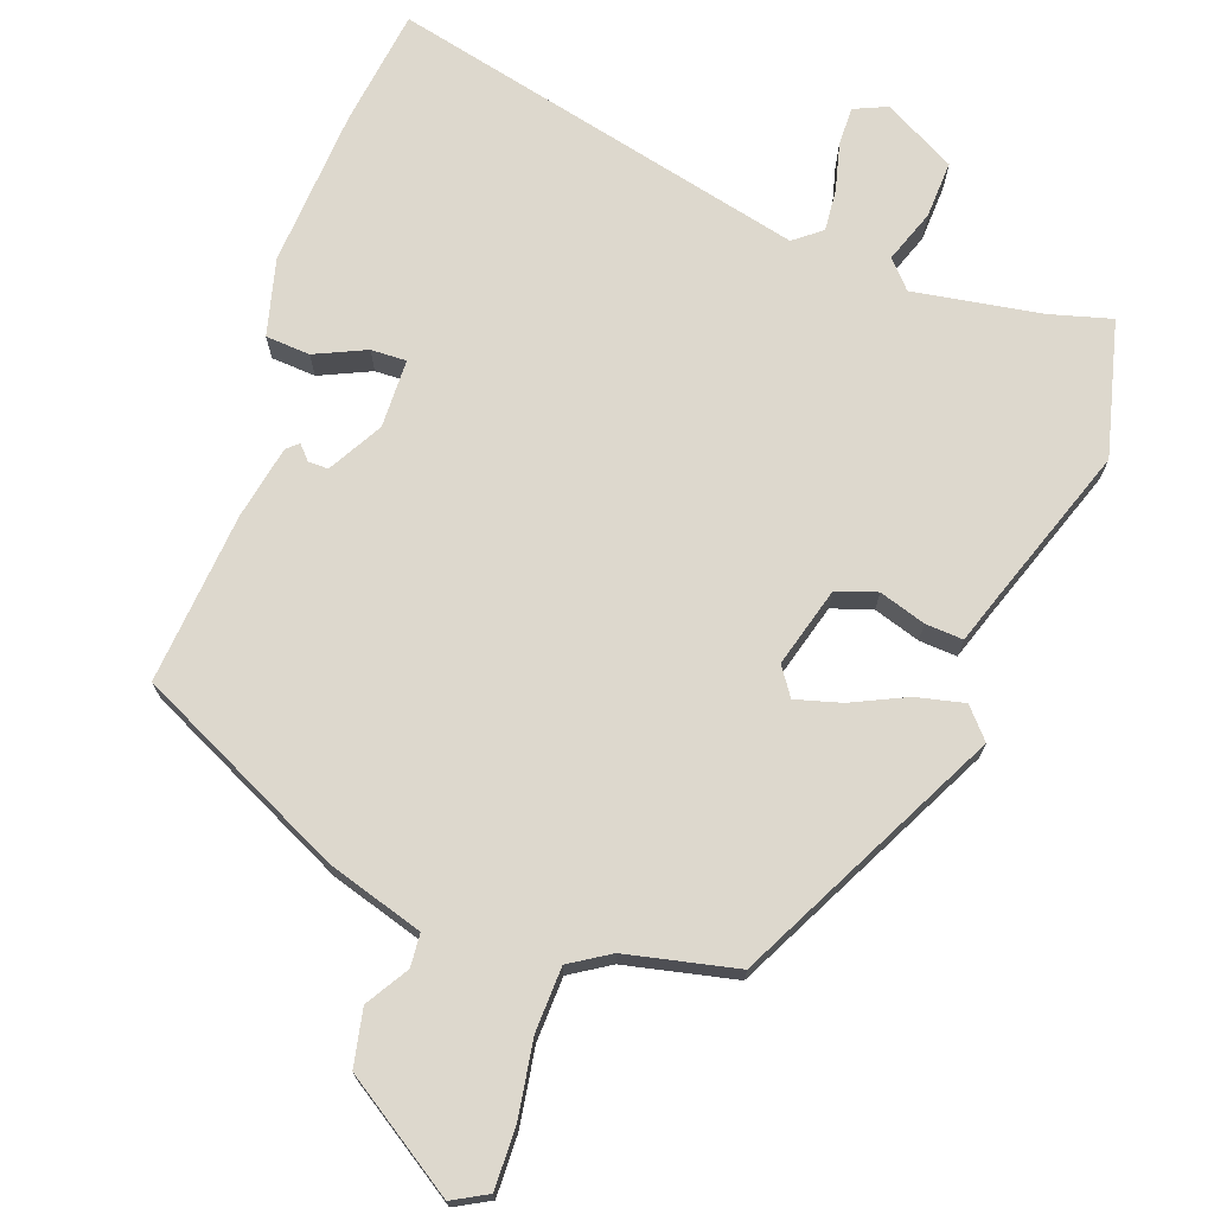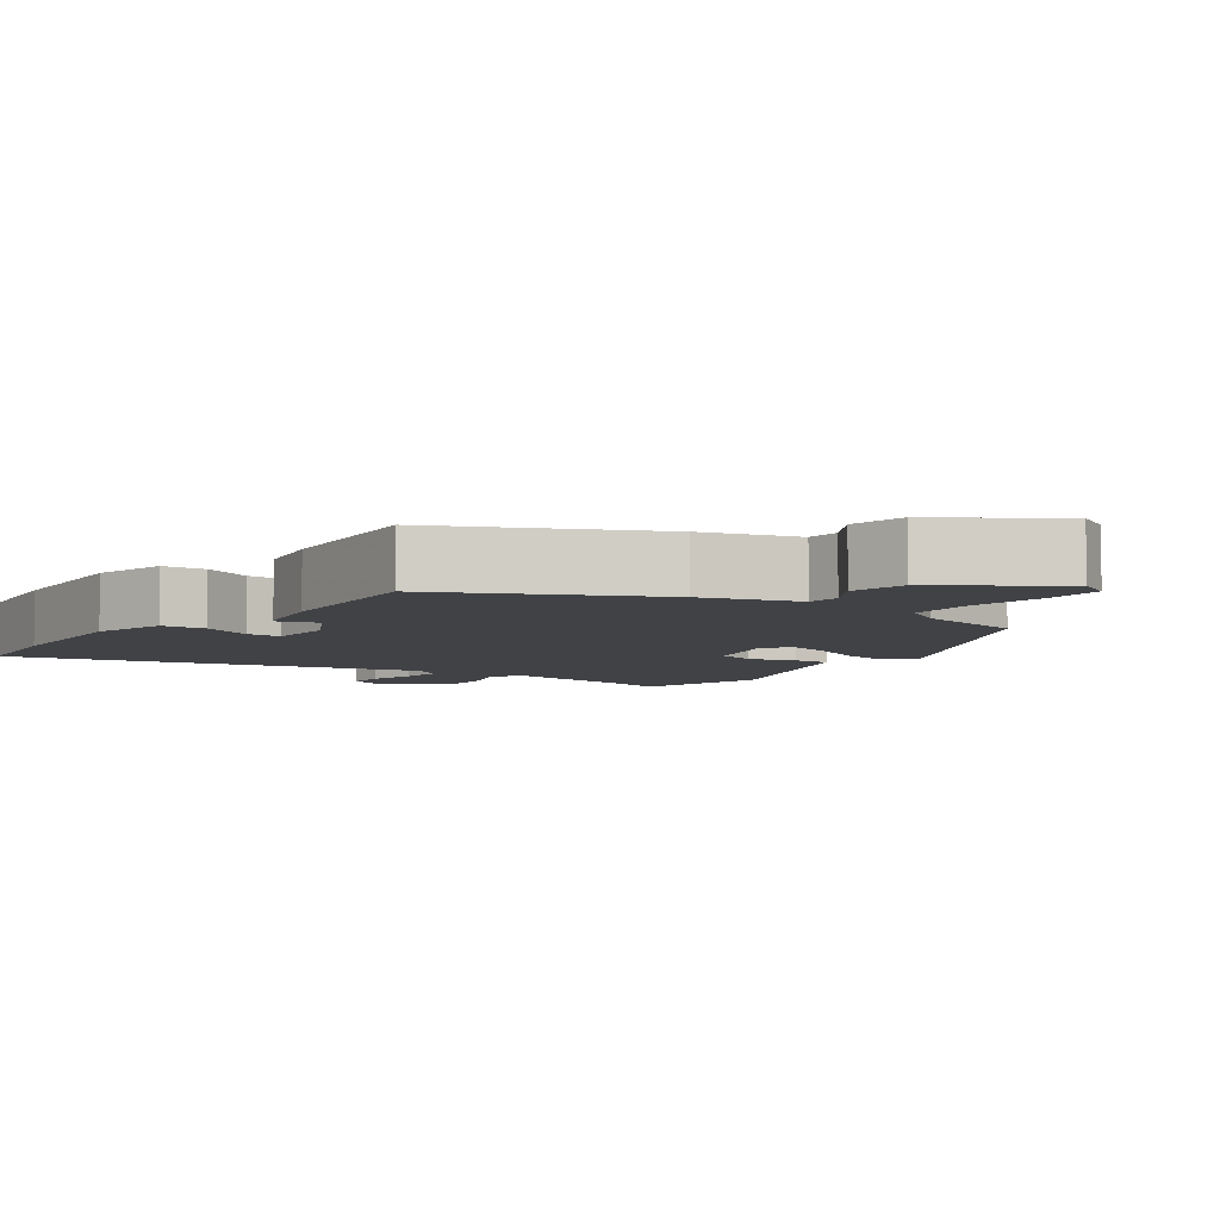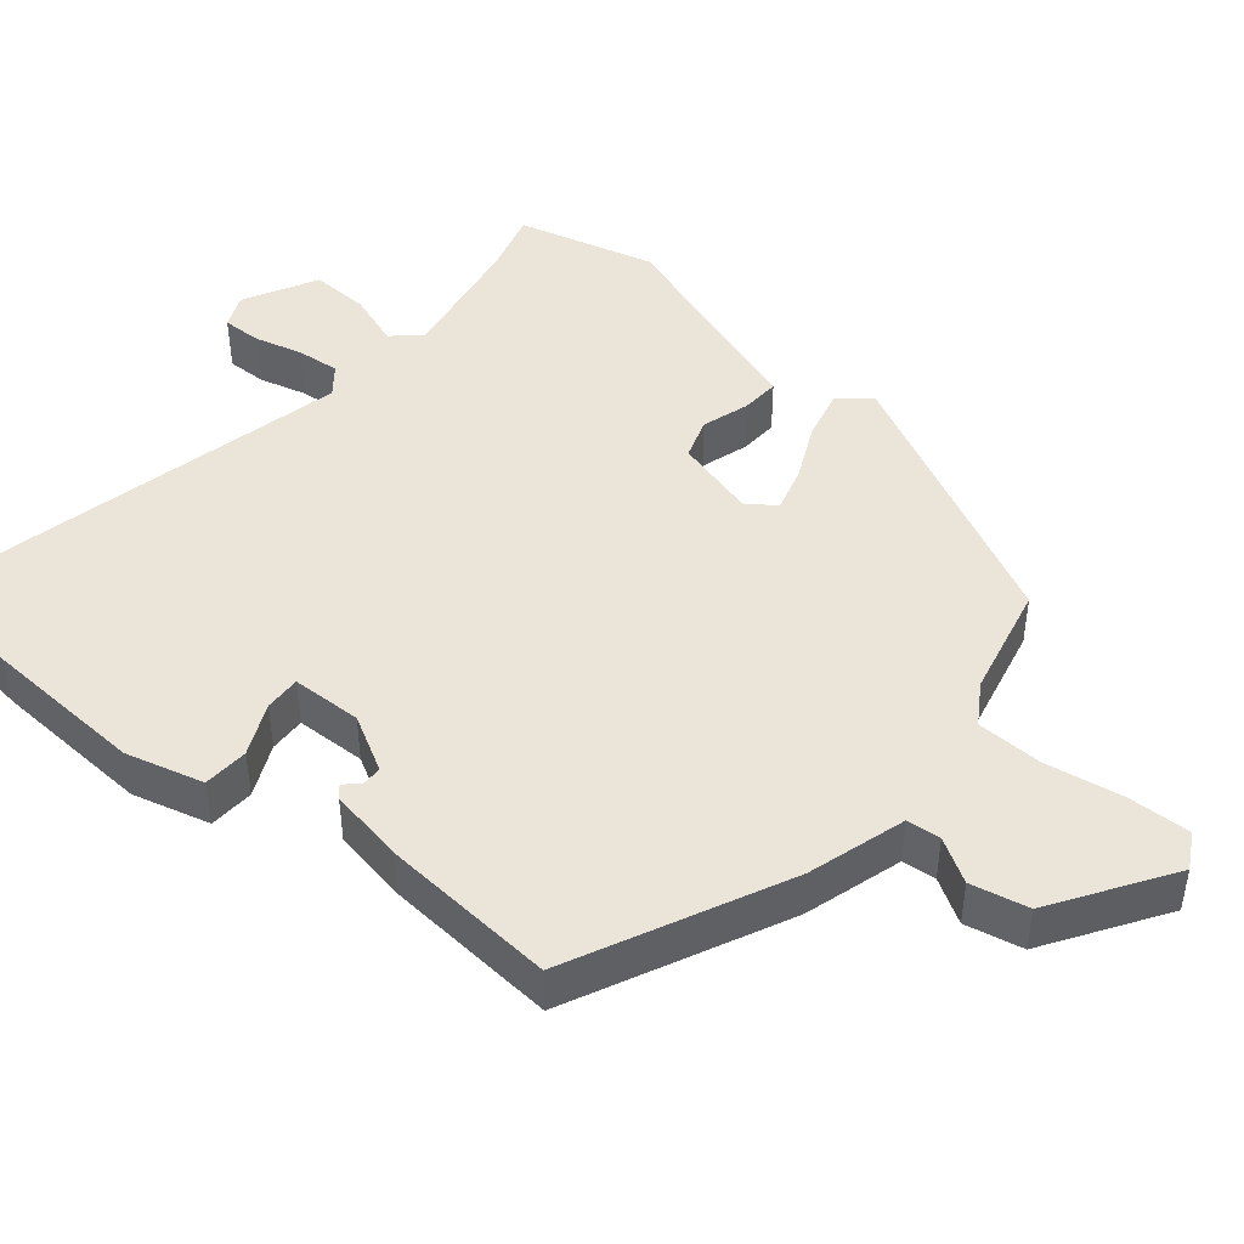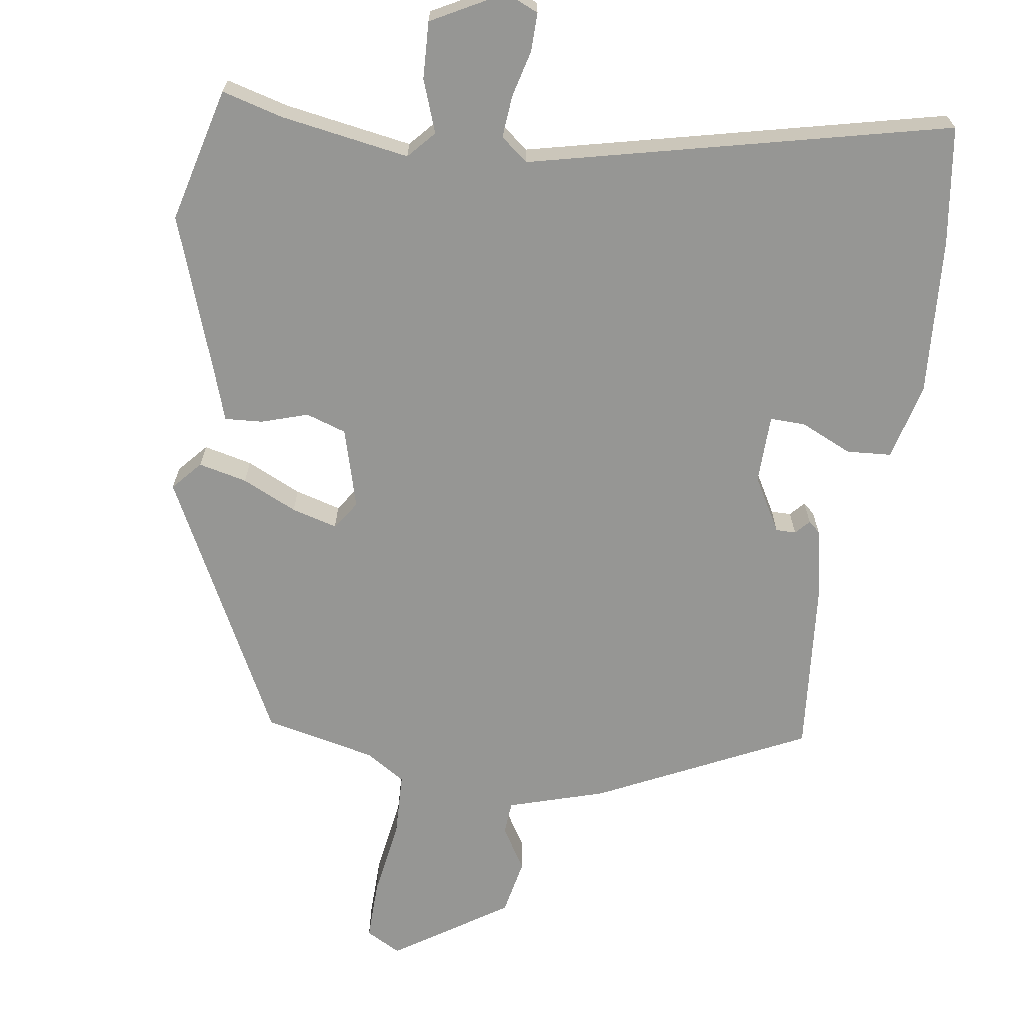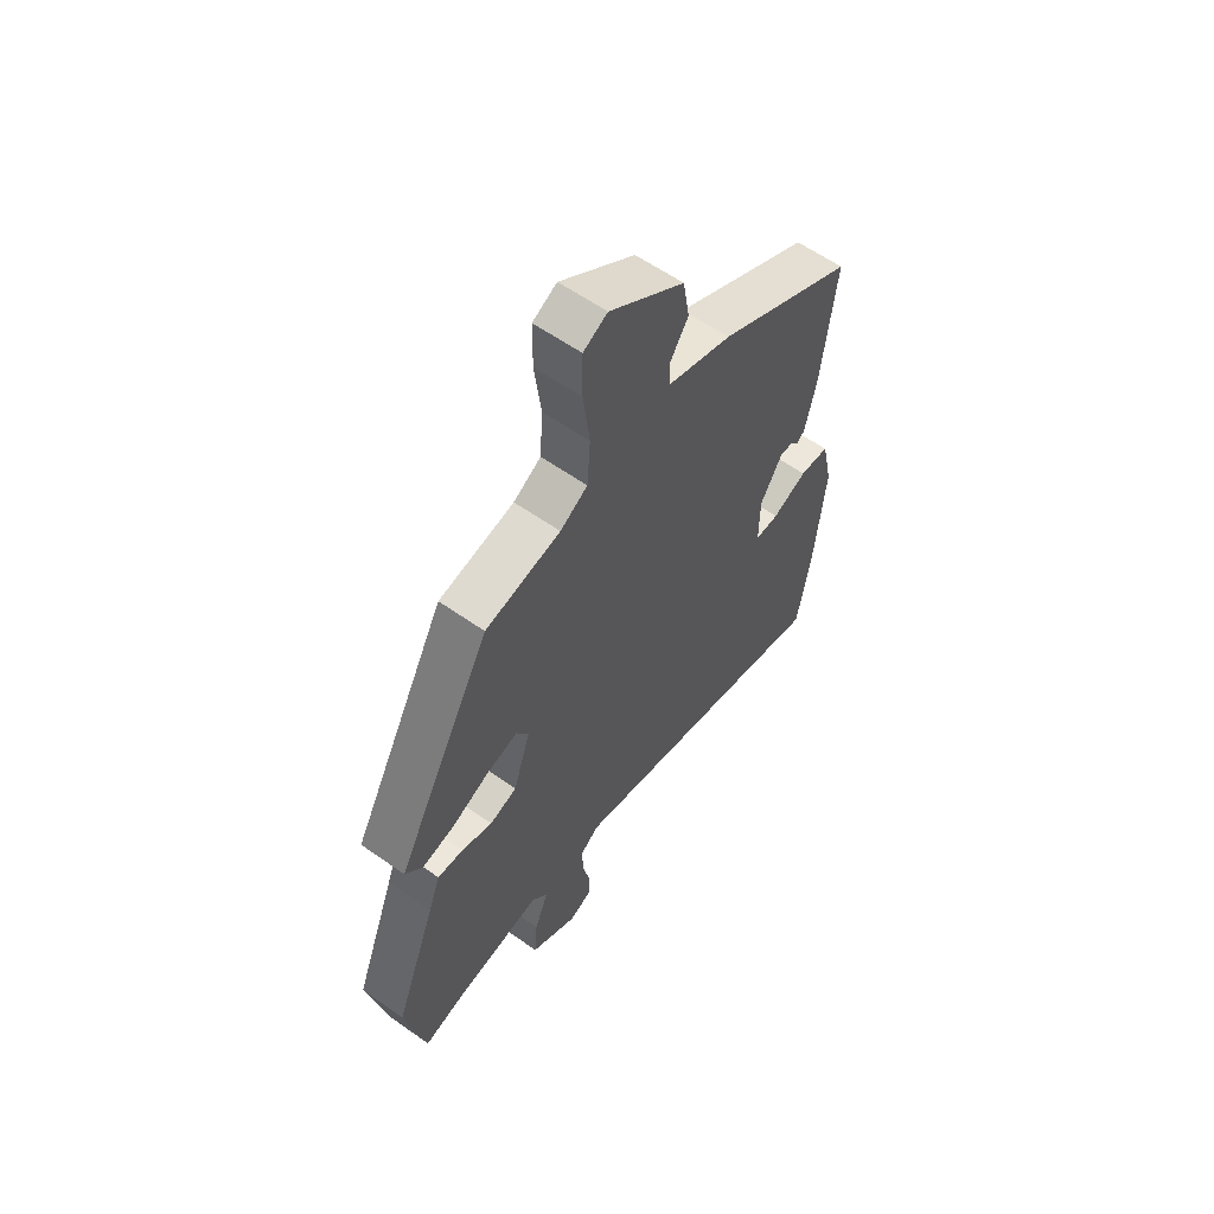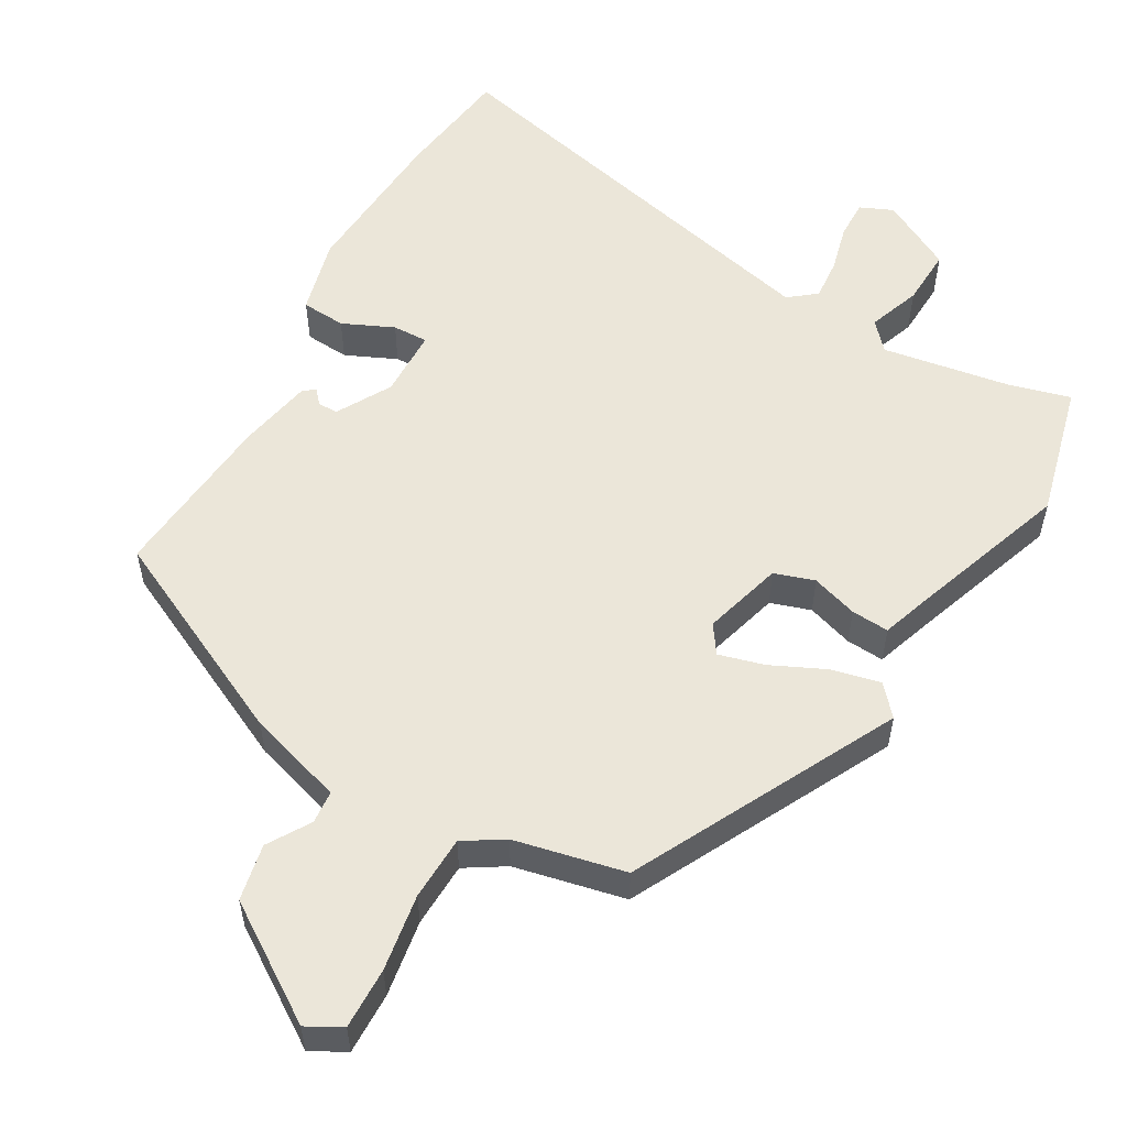
<metadata>
{"format":"obj","ext":"obj","renderer":"f3d","projection":"perspective","resolution":1024,"background":"white","views":[{"elev":72.3,"azim":17.8,"up":"+Y"},{"elev":-6.1,"azim":-37.6,"up":"+Y"},{"elev":45.4,"azim":-52.7,"up":"+Y"},{"elev":-67.7,"azim":169.7,"up":"+Y"},{"elev":59.5,"azim":126.0,"up":"+Z"},{"elev":55.7,"azim":27.9,"up":"+Y"}]}
</metadata>
<code>
v -0.478 0.07 -0.628
v -0.505 0.07 -0.47
v -0.526 0.07 -0.257
v -0.503 0.07 -0.153
v -0.443 0.07 -0.147
v -0.373 0.07 -0.176
v -0.325 0.07 -0.176
v -0.326 0.07 -0.083
v -0.37 0.07 -0.011
v -0.397 0.07 -0.012
v -0.414 0.07 -0.032
v -0.43 0.07 -0.019
v -0.453 0.07 0.08
v -0.481 0.07 0.311
v -0.204 0.07 0.456
v -0.075 0.07 0.5
v -0.073 0.07 0.545
v -0.11 0.07 0.601
v -0.097 0.07 0.678
v 0.053 0.07 0.784
v 0.101 0.07 0.76
v 0.102 0.07 0.677
v 0.089 0.07 0.573
v 0.095 0.07 0.486
v 0.15 0.07 0.454
v 0.301 0.07 0.426
v 0.493 0.07 0.078
v 0.459 0.07 0.037
v 0.393 0.07 0.05
v 0.318 0.07 0.082
v 0.256 0.07 0.097
v 0.231 0.07 0.058
v 0.265 0.07 -0.049
v 0.32 0.07 -0.065
v 0.382 0.07 -0.043
v 0.433 0.07 -0.038
v 0.457 0.07 -0.102
v 0.54 0.07 -0.316
v 0.5 0.07 -0.5
v 0.416 0.07 -0.48
v 0.242 0.07 -0.457
v 0.21 0.07 -0.495
v 0.238 0.07 -0.565
v 0.244 0.07 -0.642
v 0.149 0.07 -0.697
v 0.104 0.07 -0.679
v 0.103 0.07 -0.627
v 0.117 0.07 -0.563
v 0.12 0.07 -0.506
v 0.082 0.07 -0.478
v -0.478 0 -0.628
v -0.505 0 -0.47
v -0.526 0 -0.257
v -0.503 0 -0.153
v -0.443 0 -0.147
v -0.373 0 -0.176
v -0.325 0 -0.176
v -0.326 0 -0.083
v -0.37 0 -0.011
v -0.397 0 -0.012
v -0.414 0 -0.032
v -0.43 0 -0.019
v -0.453 0 0.08
v -0.481 0 0.311
v -0.204 0 0.456
v -0.075 0 0.5
v -0.073 0 0.545
v -0.11 0 0.601
v -0.097 0 0.678
v 0.053 0 0.784
v 0.101 0 0.76
v 0.102 0 0.677
v 0.089 0 0.573
v 0.095 0 0.486
v 0.15 0 0.454
v 0.301 0 0.426
v 0.493 0 0.078
v 0.459 0 0.037
v 0.393 0 0.05
v 0.318 0 0.082
v 0.256 0 0.097
v 0.231 0 0.058
v 0.265 0 -0.049
v 0.32 0 -0.065
v 0.382 0 -0.043
v 0.433 0 -0.038
v 0.457 0 -0.102
v 0.54 0 -0.316
v 0.5 0 -0.5
v 0.416 0 -0.48
v 0.242 0 -0.457
v 0.21 0 -0.495
v 0.238 0 -0.565
v 0.244 0 -0.642
v 0.149 0 -0.697
v 0.104 0 -0.679
v 0.103 0 -0.627
v 0.117 0 -0.563
v 0.12 0 -0.506
v 0.082 0 -0.478
f 46 47 48
f 45 46 48
f 44 45 48
f 43 44 48
f 42 43 48
f 41 42 48 49
f 37 38 39 40
f 37 40 41
f 36 37 41
f 35 36 41
f 34 35 41
f 41 49 50
f 34 41 50
f 33 34 50
f 28 29 30
f 27 28 30
f 26 27 30
f 25 26 30
f 24 25 30 31
f 21 22 23
f 20 21 23
f 19 20 23
f 18 19 23
f 17 18 23
f 16 17 23 24
f 14 15 16
f 13 14 16
f 12 13 16
f 11 12 16
f 10 11 16
f 24 31 32
f 16 24 32
f 10 16 32
f 9 10 32
f 4 5 6
f 3 4 6
f 2 3 6
f 1 2 6
f 50 1 6
f 50 6 7
f 32 33 50
f 9 32 50
f 8 9 50
f 7 8 50
f 98 97 96
f 98 96 95
f 98 95 94
f 98 94 93
f 98 93 92
f 99 98 92 91
f 90 89 88 87
f 91 90 87
f 91 87 86
f 91 86 85
f 91 85 84
f 100 99 91
f 100 91 84
f 100 84 83
f 80 79 78
f 80 78 77
f 80 77 76
f 80 76 75
f 81 80 75 74
f 73 72 71
f 73 71 70
f 73 70 69
f 73 69 68
f 73 68 67
f 74 73 67 66
f 66 65 64
f 66 64 63
f 66 63 62
f 66 62 61
f 66 61 60
f 82 81 74
f 82 74 66
f 82 66 60
f 82 60 59
f 56 55 54
f 56 54 53
f 56 53 52
f 56 52 51
f 56 51 100
f 57 56 100
f 100 83 82
f 100 82 59
f 100 59 58
f 100 58 57
f 1 51 52 2
f 2 52 53 3
f 3 53 54 4
f 4 54 55 5
f 5 55 56 6
f 6 56 57 7
f 7 57 58 8
f 8 58 59 9
f 9 59 60 10
f 10 60 61 11
f 11 61 62 12
f 12 62 63 13
f 13 63 64 14
f 14 64 65 15
f 15 65 66 16
f 16 66 67 17
f 17 67 68 18
f 18 68 69 19
f 19 69 70 20
f 20 70 71 21
f 21 71 72 22
f 22 72 73 23
f 23 73 74 24
f 24 74 75 25
f 25 75 76 26
f 26 76 77 27
f 27 77 78 28
f 28 78 79 29
f 29 79 80 30
f 30 80 81 31
f 31 81 82 32
f 32 82 83 33
f 33 83 84 34
f 34 84 85 35
f 35 85 86 36
f 36 86 87 37
f 37 87 88 38
f 38 88 89 39
f 39 89 90 40
f 40 90 91 41
f 41 91 92 42
f 42 92 93 43
f 43 93 94 44
f 44 94 95 45
f 45 95 96 46
f 46 96 97 47
f 47 97 98 48
f 48 98 99 49
f 49 99 100 50
f 50 100 51 1

</code>
